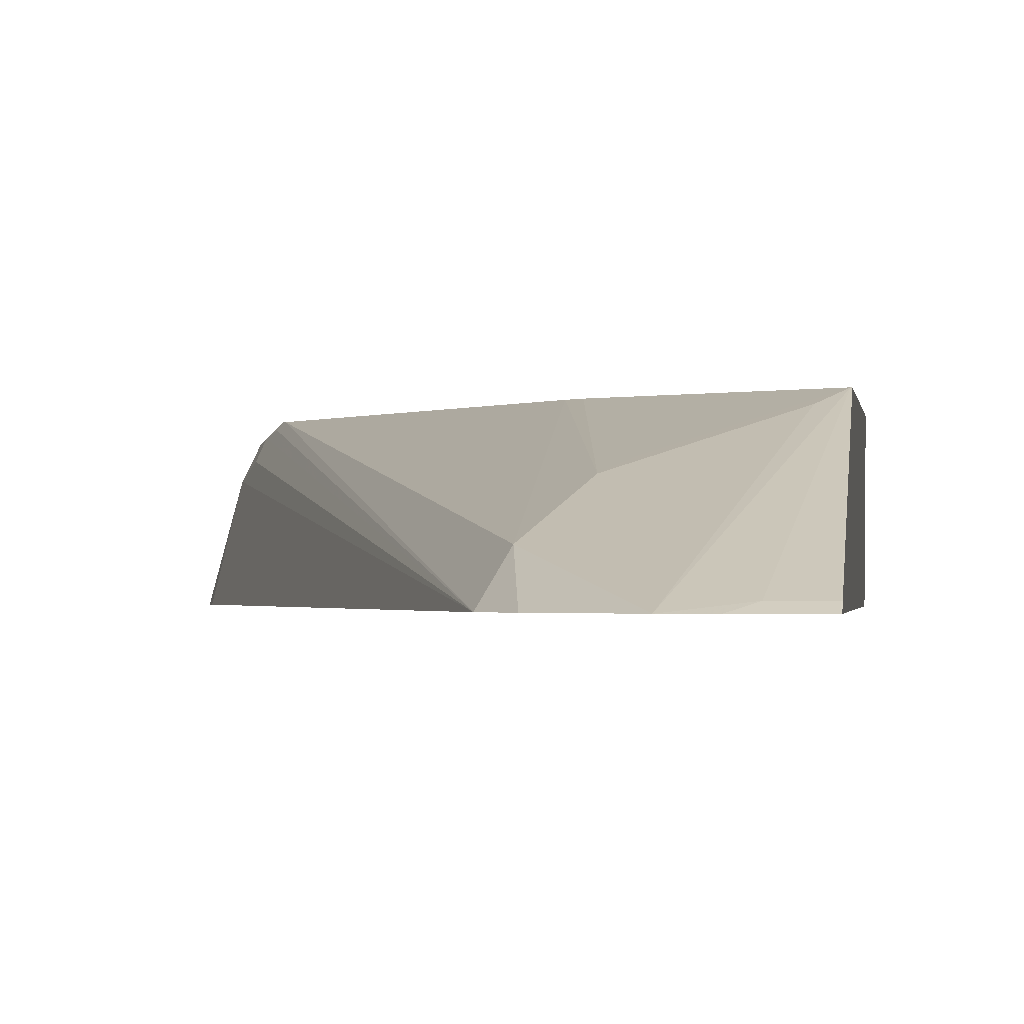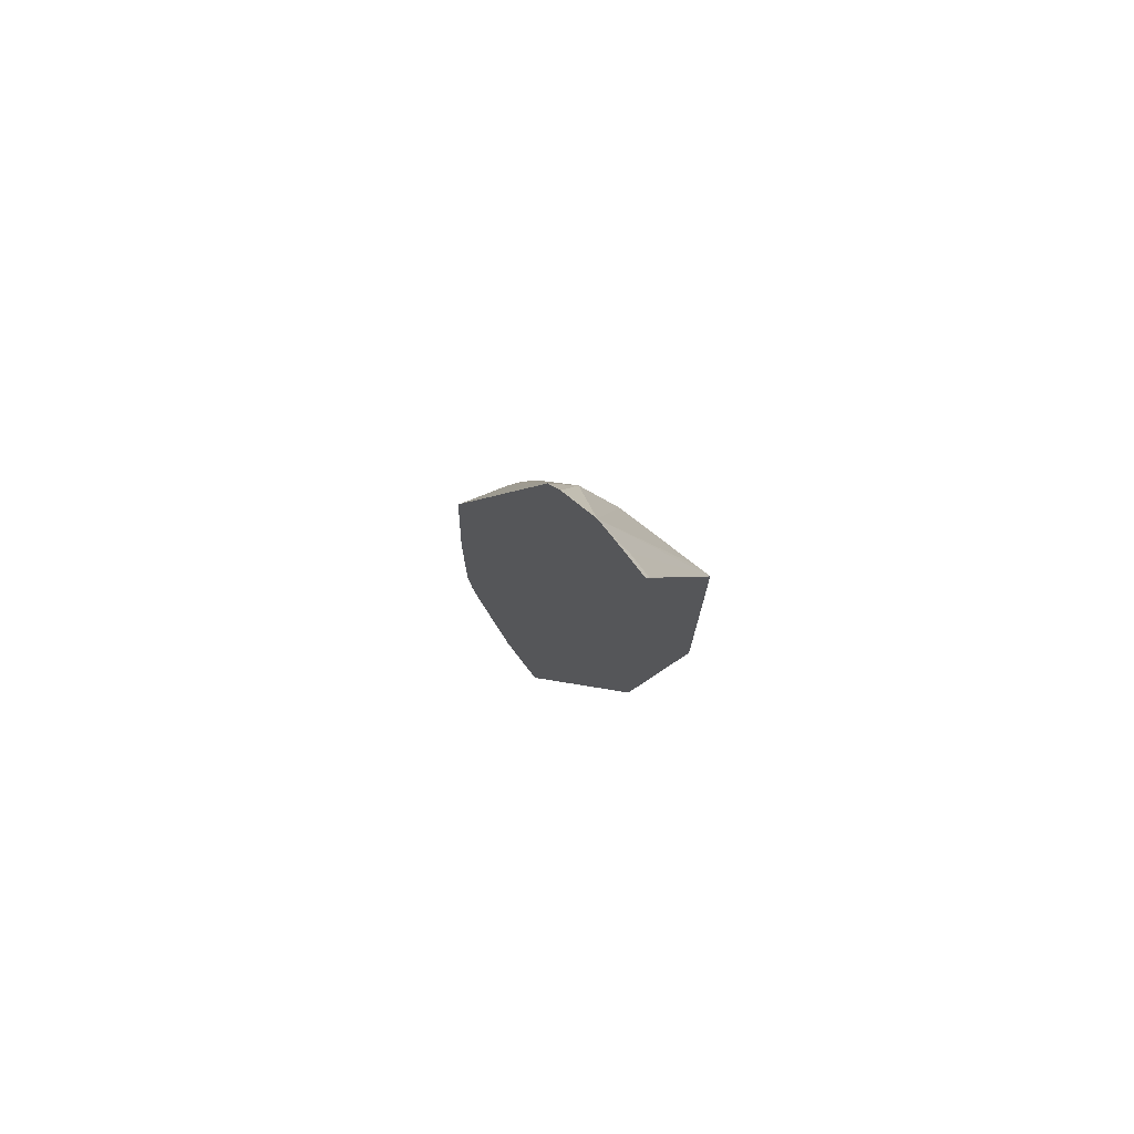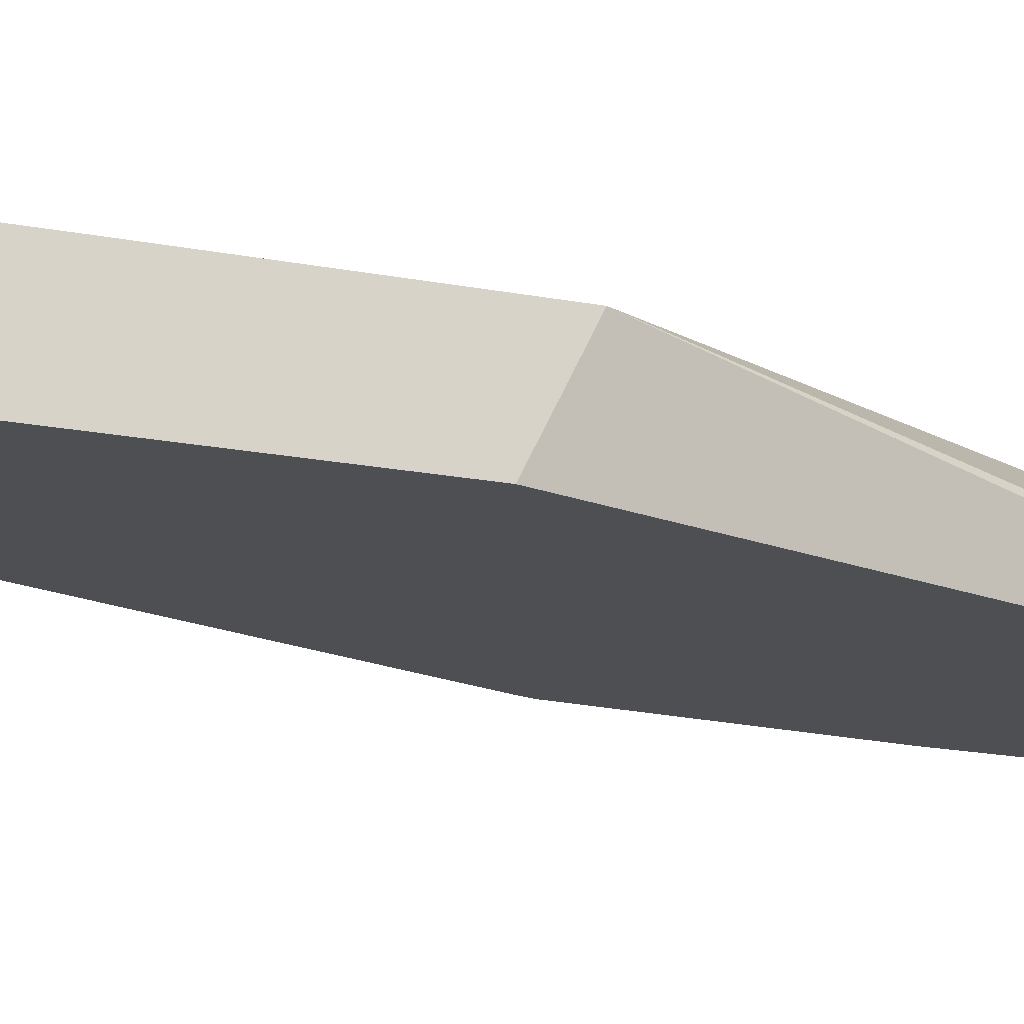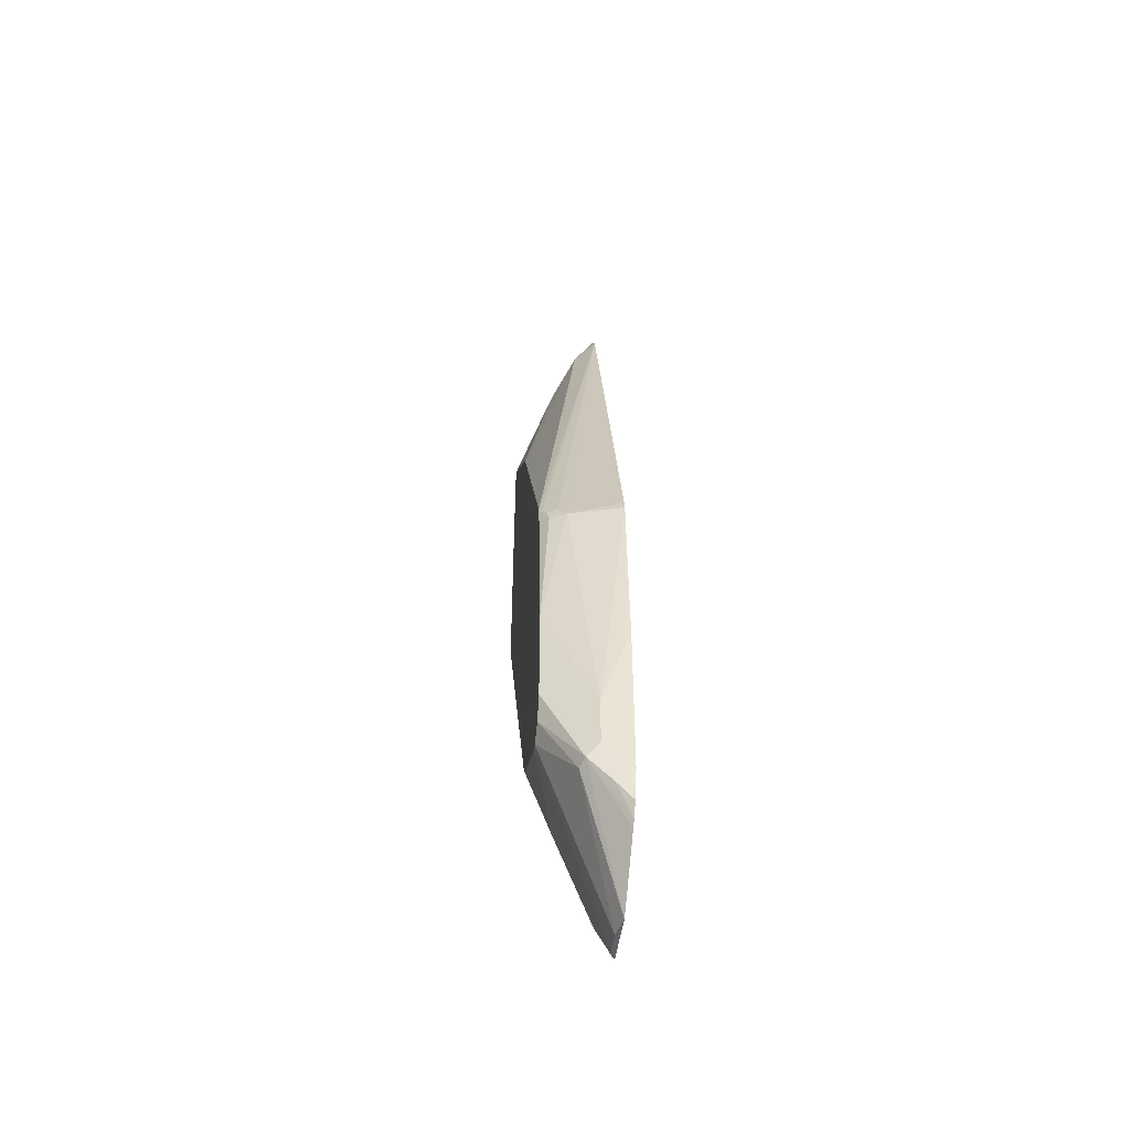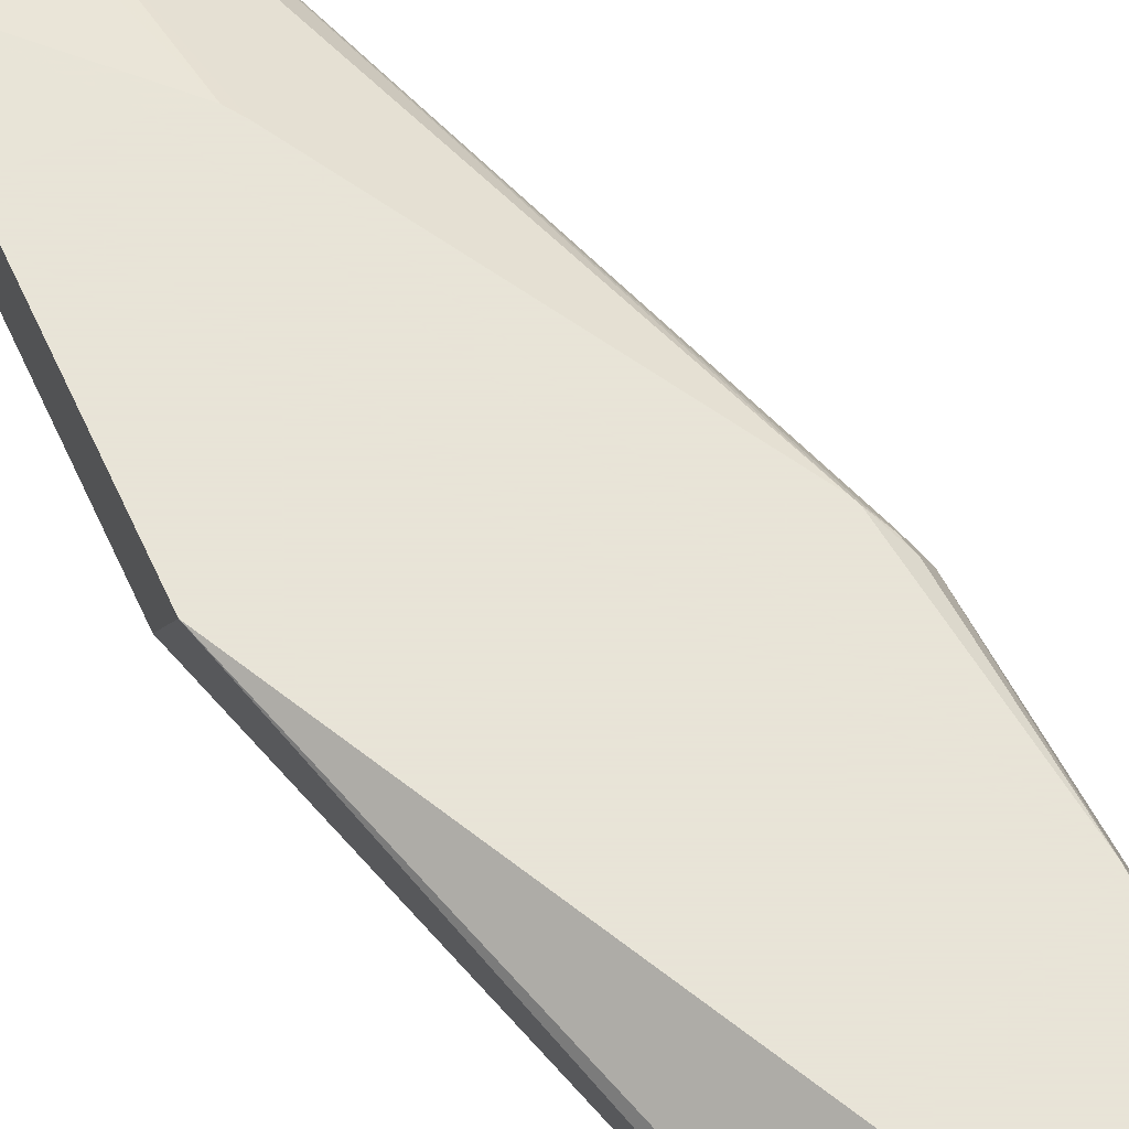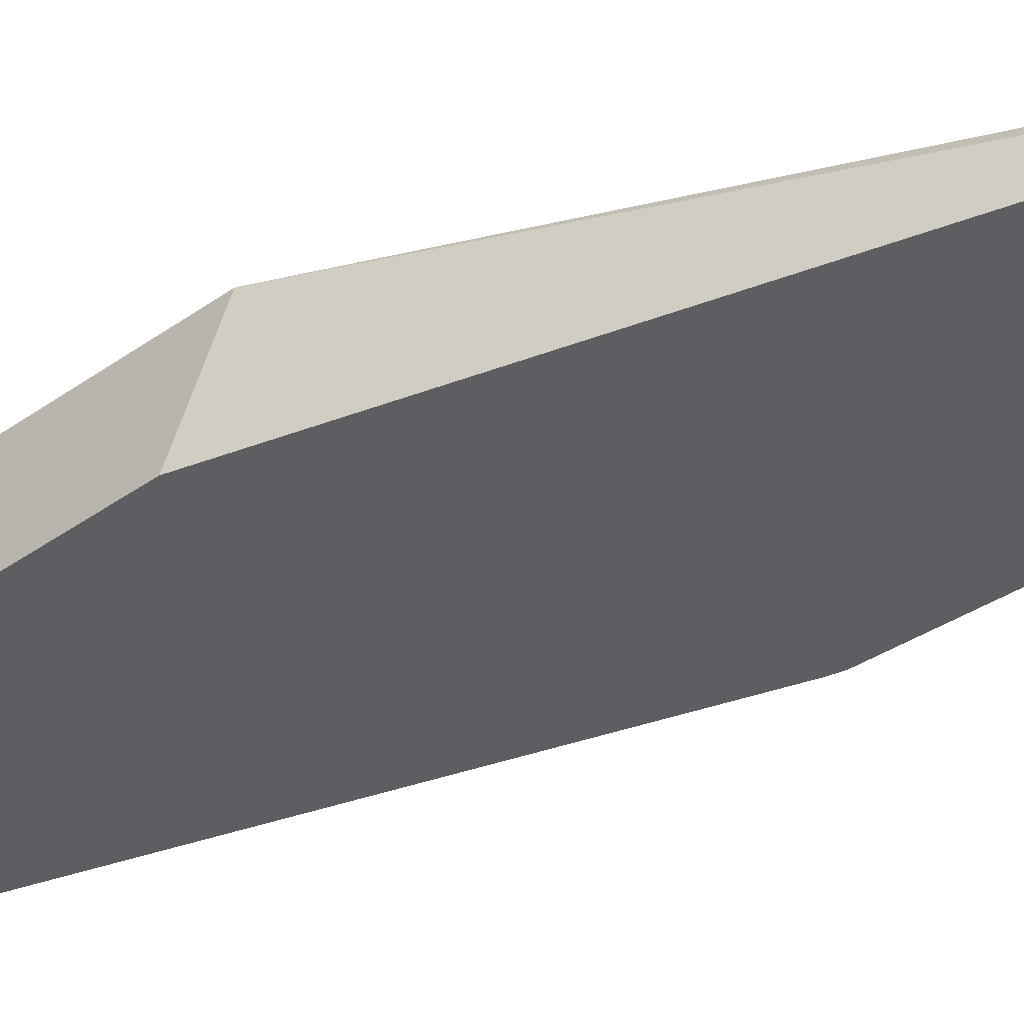
<metadata>
{"format":"obj","ext":"obj","renderer":"f3d","projection":"perspective","resolution":1024,"background":"white","views":[{"elev":-0.8,"azim":5.0,"up":"+Y"},{"elev":75.4,"azim":52.3,"up":"+Z"},{"elev":-17.6,"azim":68.2,"up":"+Y"},{"elev":-48.7,"azim":-97.6,"up":"+Z"},{"elev":61.4,"azim":155.5,"up":"+Y"},{"elev":-39.1,"azim":132.0,"up":"+Y"}]}
</metadata>
<code>
v -0.2283 0.1003 -0.2663
v -0.2283 0.1038 -0.2698
v -0.2283 0.1003 -0.3943
v -0.2196 0.1003 -0.1038
v -0.2283 0.1245 -0.332
v -0.2283 0.1038 -0.3943
v -0.2214 0.1003 -0.4185
v -0.2174 0.1003 -0.09481
v -0.2075 0.1453 -0.1038
v -0.2075 0.166 -0.2282
v -0.2074 0.1662 -0.2282
v -0.2075 0.1662 -0.2699
v -0.2283 0.1245 -0.3735
v -0.2231 0.1141 -0.4047
v -0.2136 0.1003 -0.4289
v -0.08231 0.1003 0.3189
v -0.2006 0.1522 -0.08987
v -0.2006 0.1591 -0.1038
v -0.1899 0.1662 -0.083
v -0.2075 0.1662 -0.2905
v -0.2231 0.1349 -0.3839
v -0.2088 0.1003 -0.4338
v -0.06789 0.1003 0.3402
v -0.07266 0.1193 0.3009
v -0.1884 0.1662 -0.0789
v -0.192 0.1634 -0.083
v -0.1972 0.1608 -0.09338
v -0.2075 0.1662 -0.3113
v -0.2144 0.1384 -0.3874
v -0.1631 0.1003 -0.4751
v -0.2074 0.1662 -0.3115
v -0.1998 0.1662 -0.3318
v -0.02898 0.1003 0.3792
v -0.0519 0.1401 0.2594
v -0.07112 0.1662 0.1302
v -0.1866 0.1662 -0.3423
v -0.145 0.1043 -0.4751
v -0.1176 0.1003 -0.4751
v -0.0104 0.1003 0.3805
v -1.605e-05 0.1038 0.3735
v 0.02075 0.166 0.2282
v 0.01036 0.1608 0.2386
v -0.04151 0.1453 0.249
v -0.06467 0.1662 0.14
v -0.1785 0.1662 -0.3403
v -0.1241 0.1042 -0.4751
v -0.1264 0.1043 -0.4751
v -0.1141 0.1003 -0.4669
v -0.1141 0.1141 -0.4462
v 0.02075 0.1003 0.3805
v 0.02075 0.1038 0.3735
v 0.02123 0.166 0.2282
v 0.02123 0.1662 0.1457
v -0.04151 0.1662 0.1451
v -0.0432 0.1662 0.1448
v -0.1245 0.1453 -0.3735
v -0.1243 0.1662 -0.3109
v 0.02123 0.1662 -0.03124
v 0.02123 0.1594 -0.02789
v 0.02123 0.1003 0.001257
v -0.1142 0.1662 -0.3008
v 0.02123 0.1003 0.3802
v 0.02123 0.1037 0.3736
f 29 32 36
f 30 37 47
f 30 47 46
f 30 46 38
f 33 39 40
f 33 42 34
f 33 41 42
f 34 42 41
f 34 43 44
f 29 37 30
f 34 41 43
f 33 40 41
f 29 36 37
f 20 28 21
f 24 34 35
f 24 33 34
f 23 33 24
f 21 32 29
f 21 31 32
f 21 28 31
f 21 30 22
f 21 29 30
f 19 26 25
f 19 27 26
f 18 27 19
f 34 44 35
f 17 27 18
f 24 35 25
f 36 45 46
f 50 62 63
f 36 47 37
f 16 27 17
f 56 57 61
f 52 58 53
f 52 59 58
f 52 60 59
f 52 62 60
f 52 63 62
f 51 63 52
f 50 63 51
f 49 61 58
f 49 56 61
f 48 59 60
f 48 58 59
f 36 46 47
f 48 49 58
f 45 57 56
f 45 56 46
f 41 44 43
f 41 55 44
f 41 54 55
f 41 53 54
f 41 52 53
f 40 52 41
f 40 51 52
f 39 51 40
f 39 50 51
f 38 49 48
f 38 46 49
f 46 56 49
f 16 26 27
f 11 20 12
f 16 24 25
f 5 11 12
f 5 10 11
f 5 9 10
f 4 9 5
f 4 8 9
f 3 6 7
f 2 4 5
f 1 4 2
f 1 8 4
f 1 16 8
f 1 23 16
f 1 33 23
f 1 39 33
f 1 50 39
f 1 60 62
f 1 48 60
f 1 38 48
f 1 30 38
f 1 22 30
f 1 15 22
f 1 7 15
f 1 3 7
f 1 6 3
f 1 13 6
f 1 5 13
f 1 2 5
f 16 25 26
f 5 12 20
f 5 20 13
f 1 62 50
f 6 14 7
f 16 23 24
f 6 13 14
f 15 21 22
f 14 21 15
f 13 20 21
f 13 21 14
f 11 28 20
f 11 32 31
f 11 36 32
f 11 45 36
f 11 57 45
f 11 61 57
f 11 58 61
f 11 31 28
f 11 54 53
f 8 16 9
f 11 53 58
f 9 16 17
f 9 17 18
f 9 18 11
f 11 18 19
f 9 11 10
f 11 19 25
f 11 25 35
f 11 35 44
f 11 44 55
f 11 55 54
f 7 14 15

</code>
